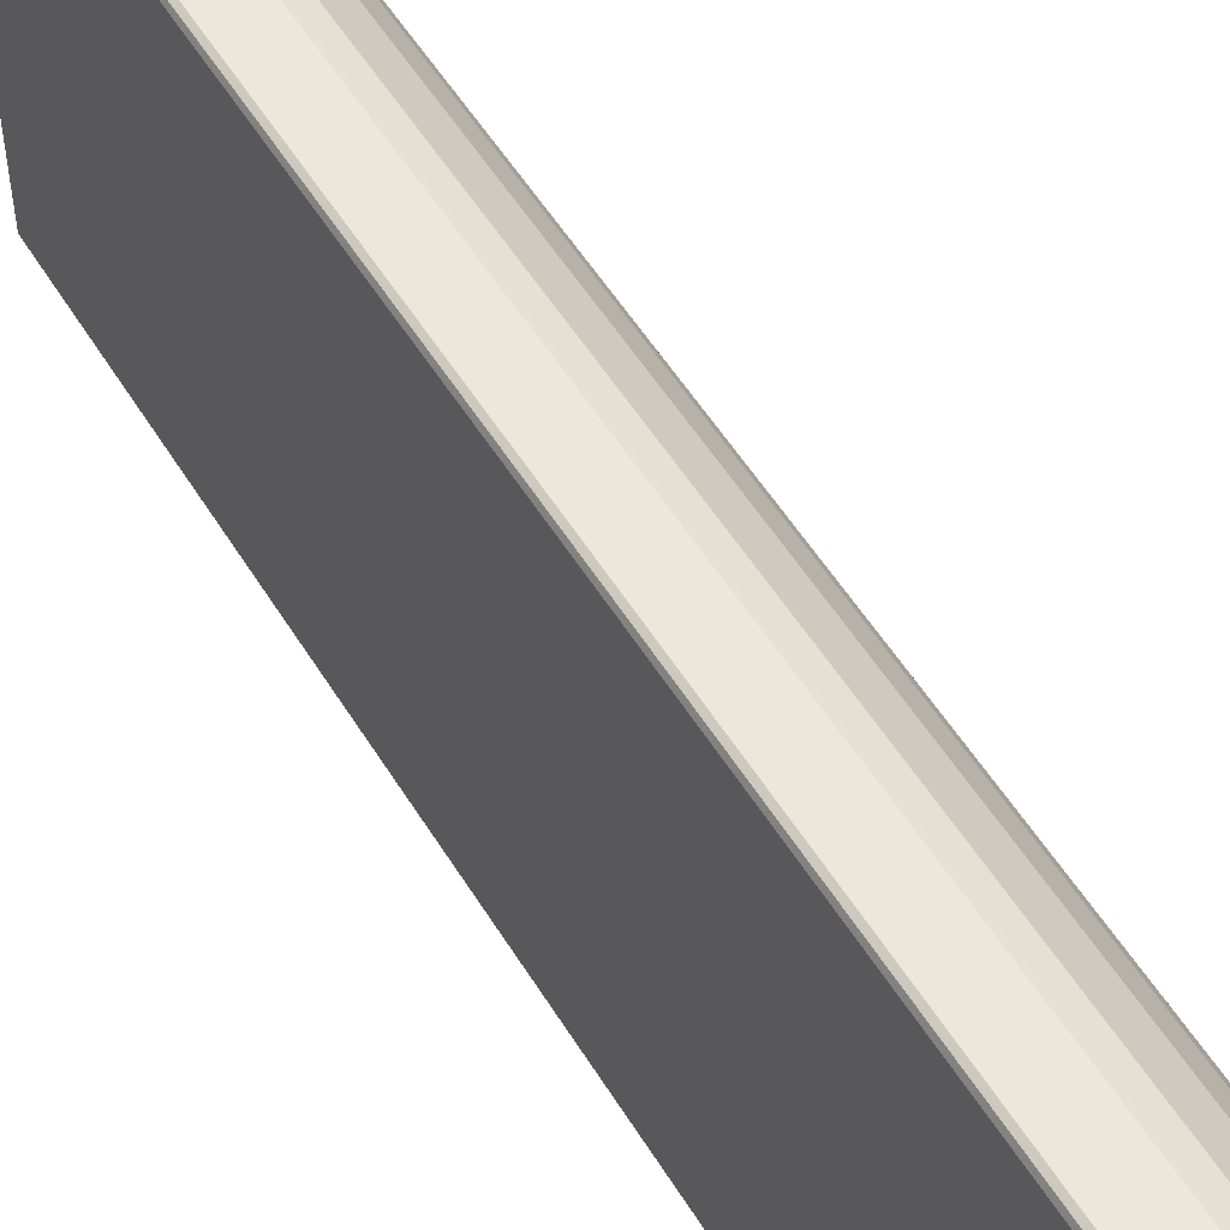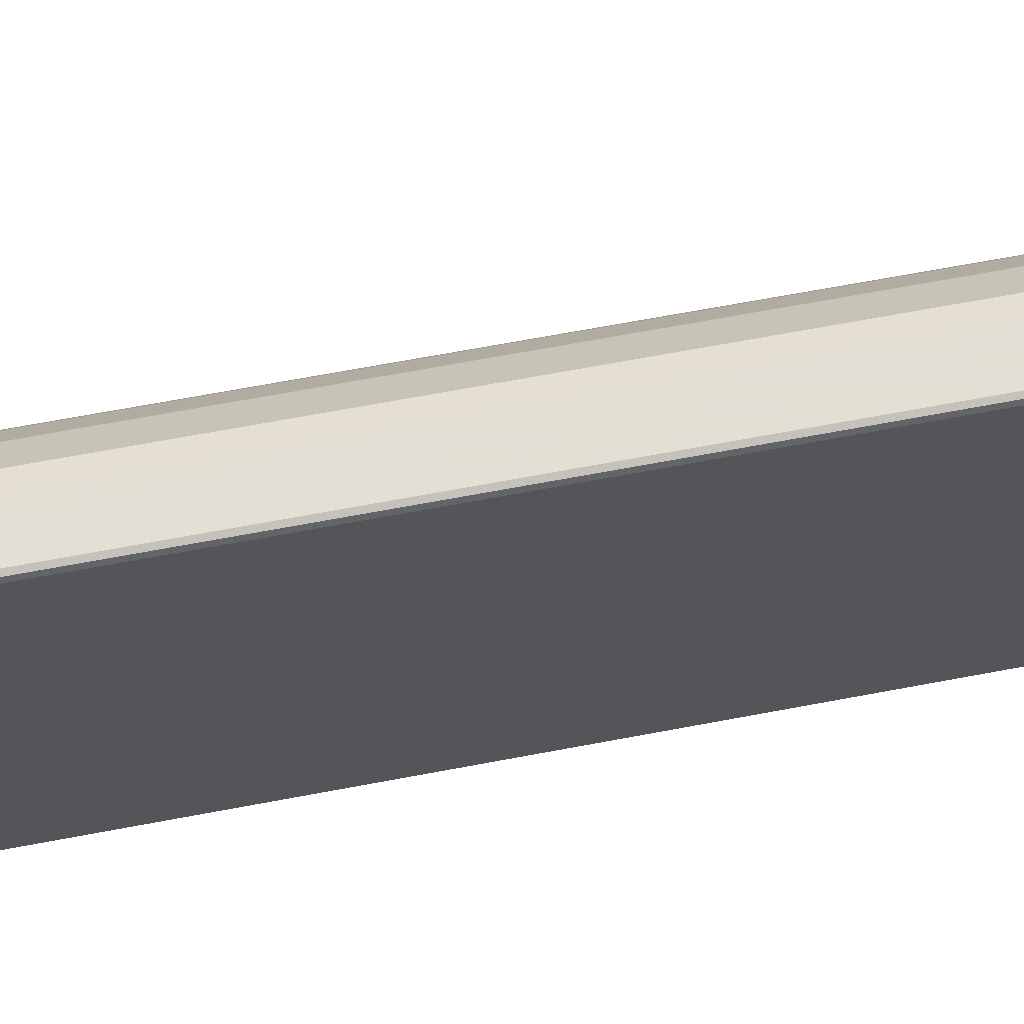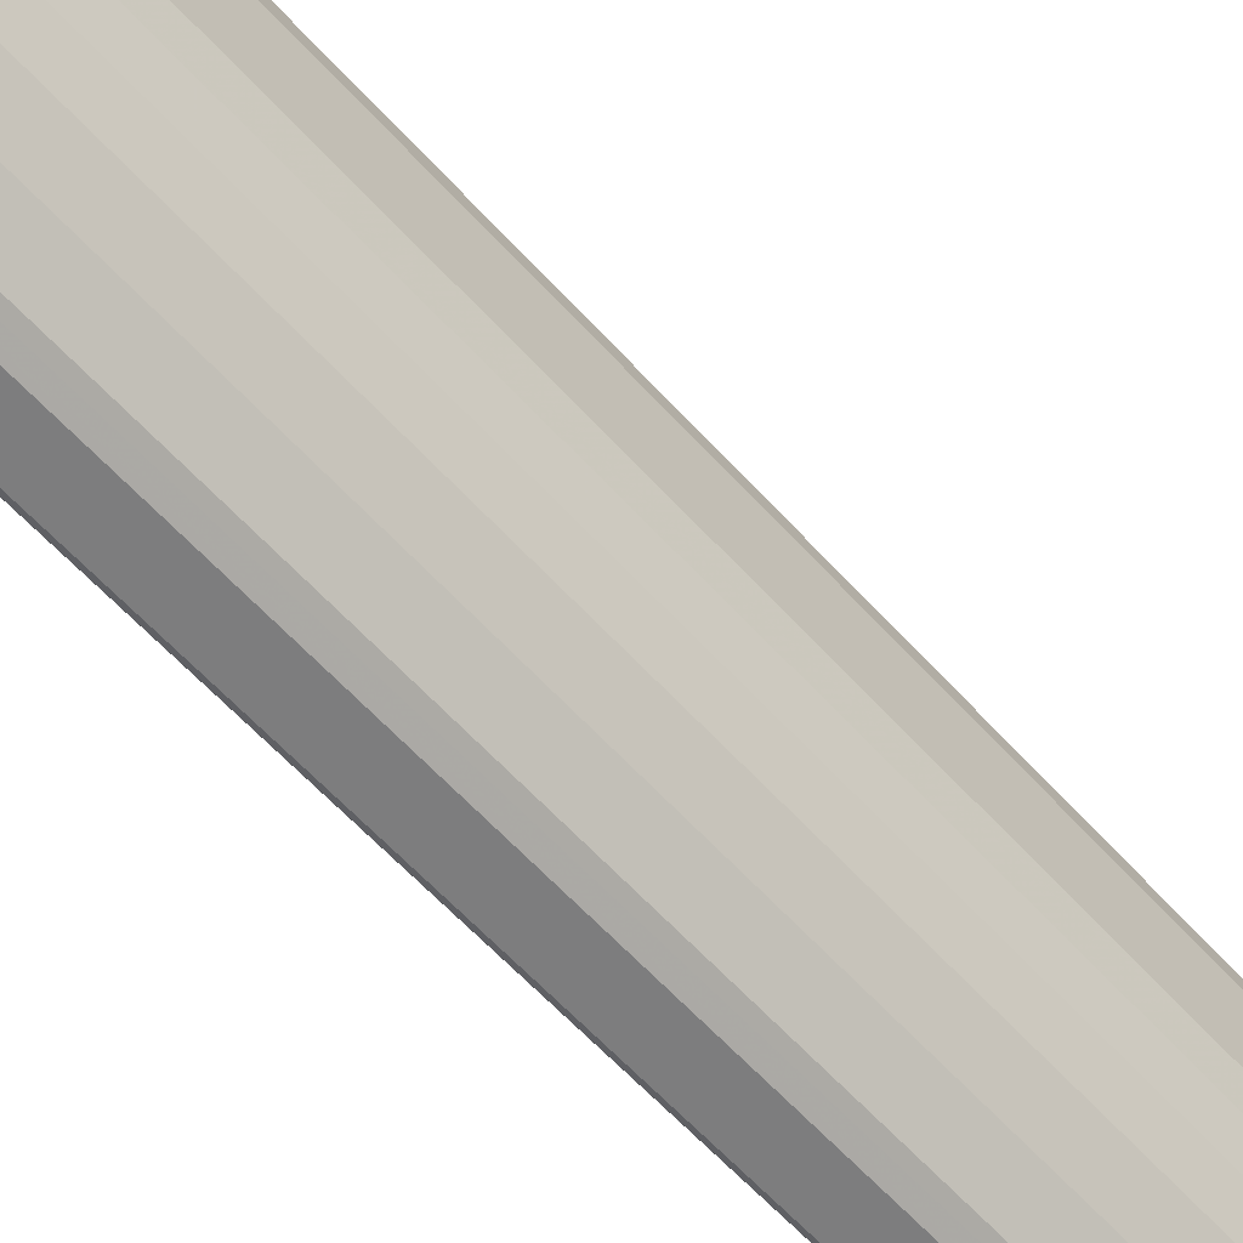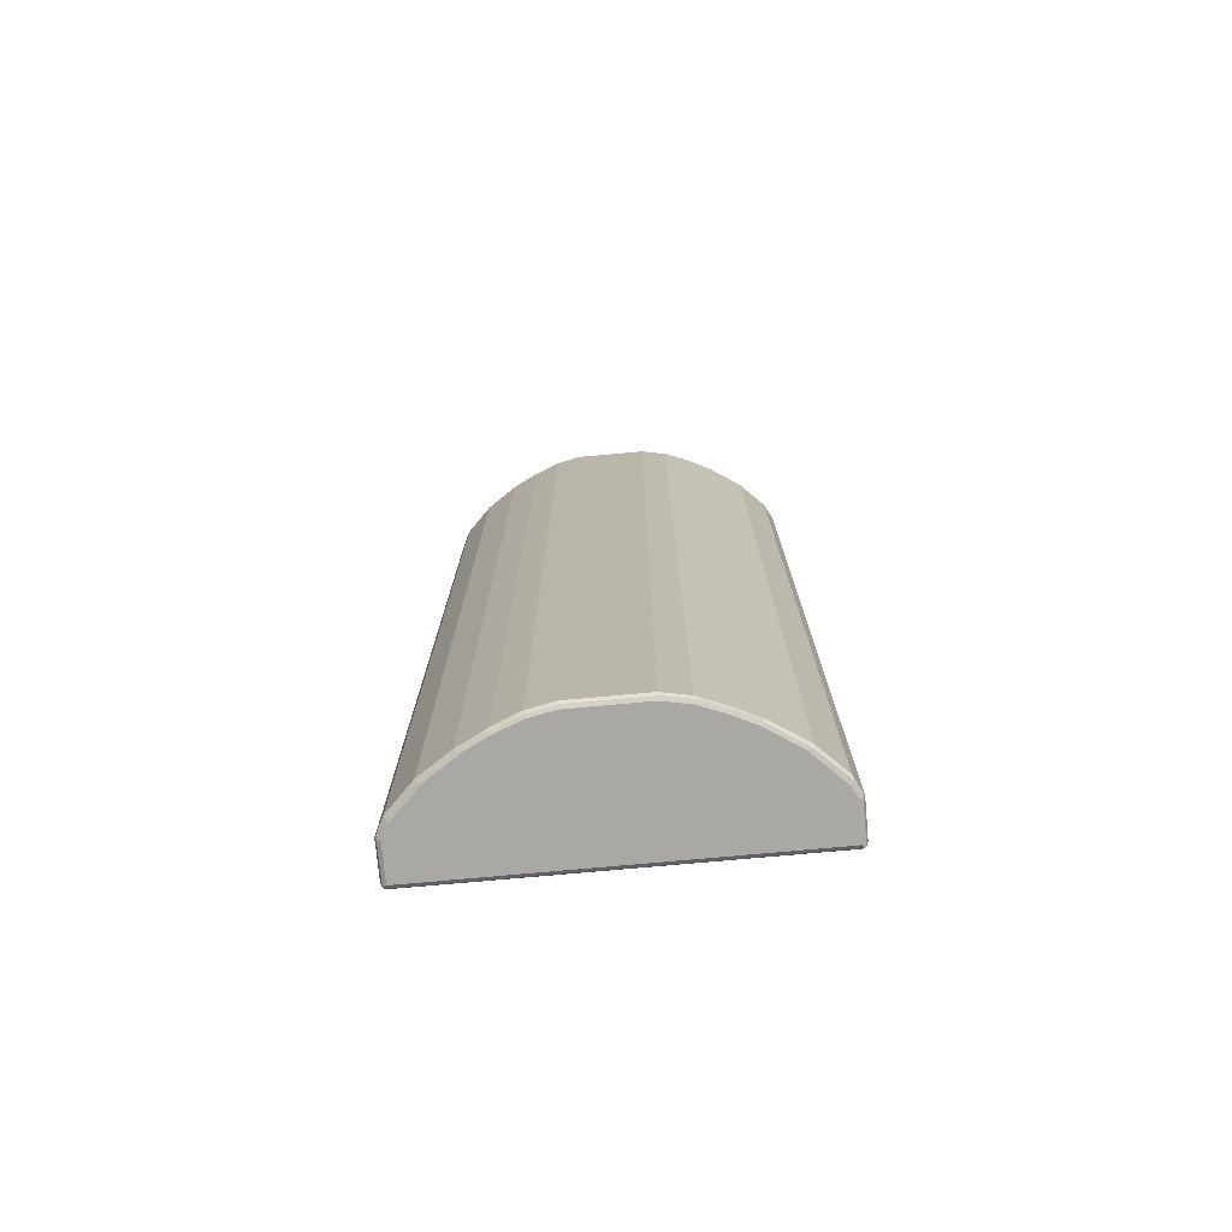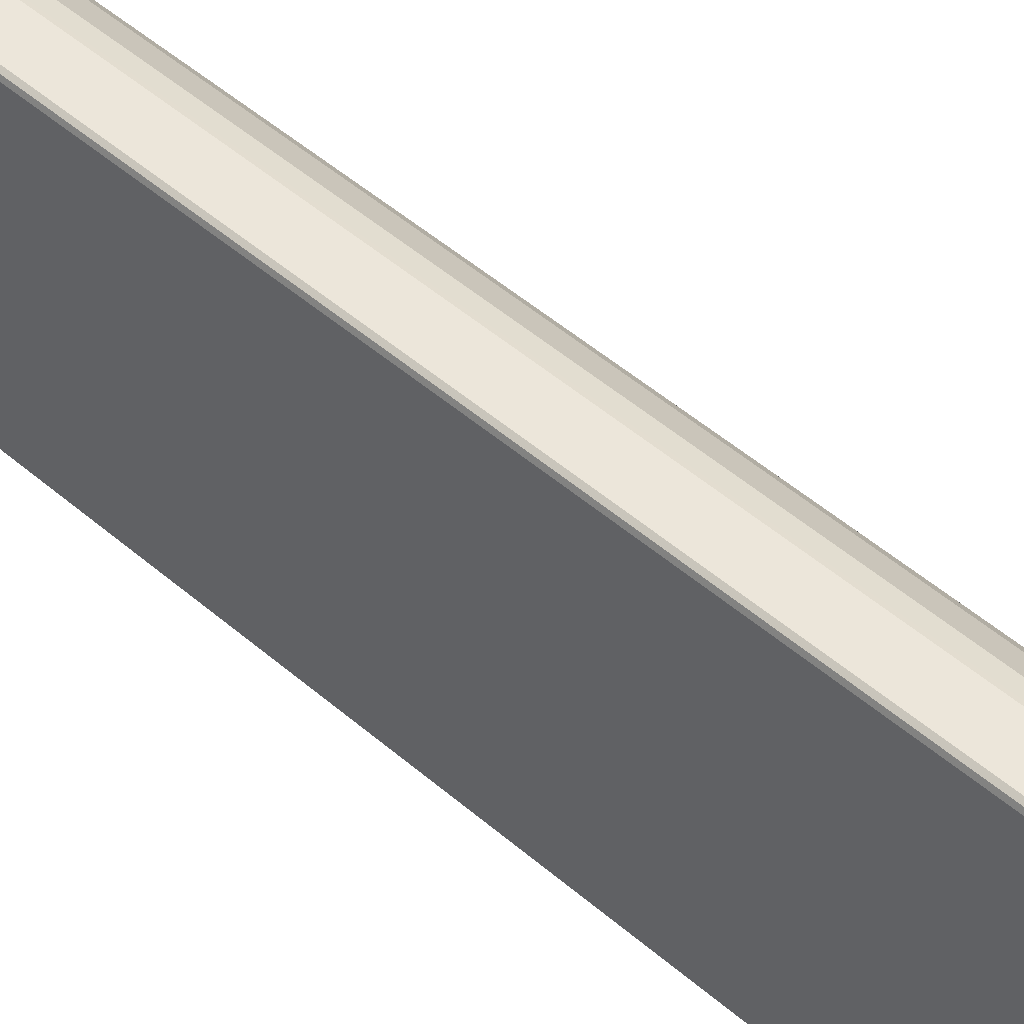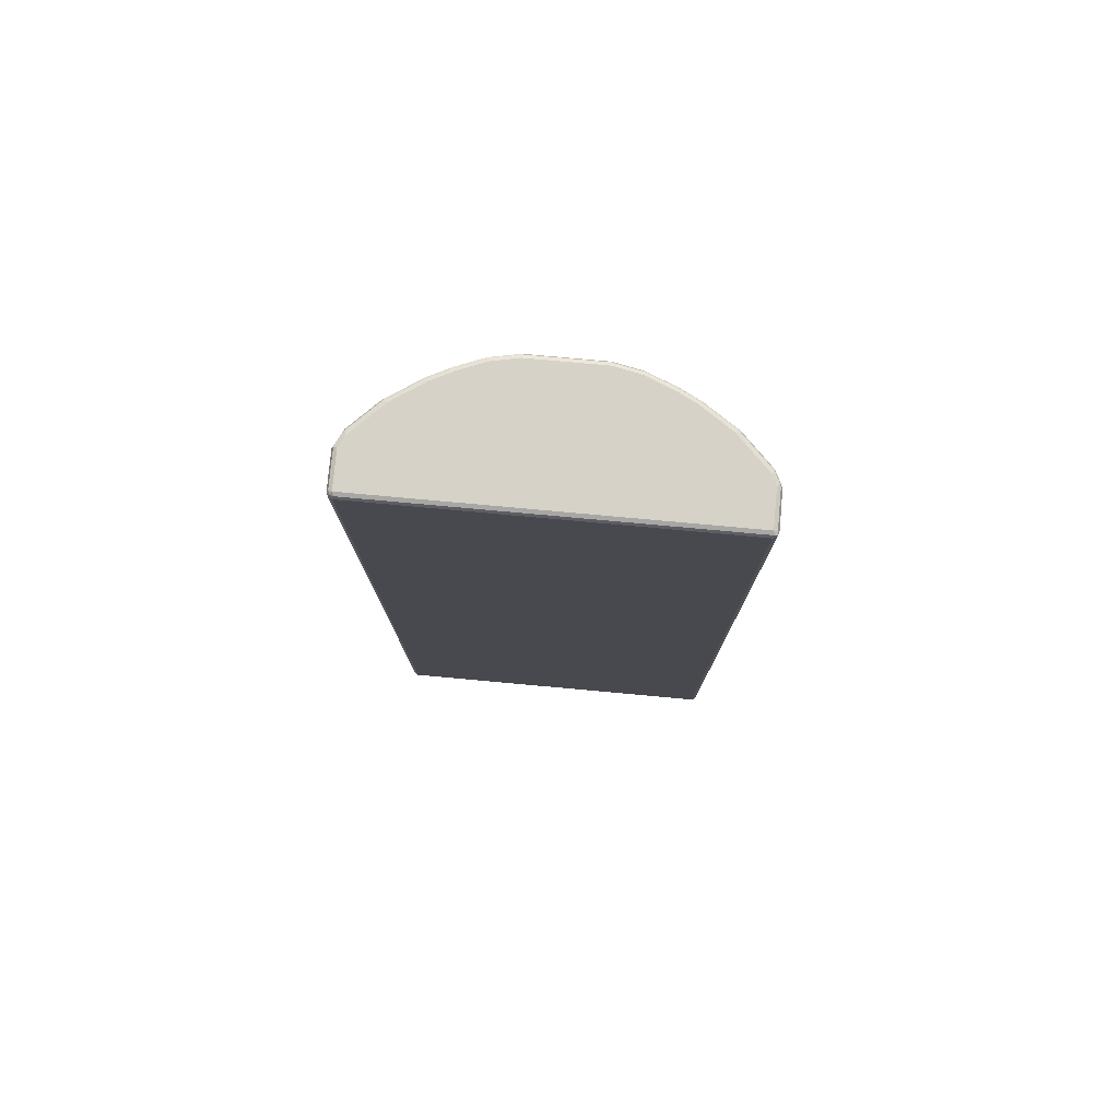
<metadata>
{"format":"obj","ext":"obj","renderer":"f3d","projection":"perspective","resolution":1024,"background":"white","views":[{"elev":53.1,"azim":-30.7,"up":"+Y"},{"elev":66.3,"azim":-100.8,"up":"+Y"},{"elev":-59.2,"azim":41.4,"up":"+Y"},{"elev":-74.9,"azim":95.2,"up":"+Z"},{"elev":54.5,"azim":-48.3,"up":"+Y"},{"elev":78.0,"azim":-84.8,"up":"+Z"}]}
</metadata>
<code>
v -0.1188 0.3463 0.9005
v -0.1254 0.3431 0.8971
v -0.1237 0.3414 0.9055
v -0.1155 0.3431 0.9071
v -0.04947 0.3463 0.9005
v -0.1188 0.3463 -0.9005
v -0.1287 0.3365 0.9005
v -0.1254 0.3431 -0.9037
v -0.1254 0.3332 0.9071
v -0.1188 0.3365 0.9105
v -0.04617 0.3431 0.9071
v -0.04204 0.3414 0.9055
v -0.04287 0.3431 0.9005
v -0.04947 0.3463 -0.9005
v -0.04453 0.3439 -0.9055
v -0.1188 0.3431 -0.9071
v -0.1237 0.3414 -0.908
v -0.1287 -0.3365 0.9005
v -0.1287 0.3365 -0.9005
v -0.1254 -0.3397 0.9071
v -0.04947 0.3365 0.9105
v -0.1188 -0.3365 0.9105
v -0.02637 0.3332 0.9071
v -0.02227 0.3315 0.9055
v -0.02967 0.3365 0.9005
v -0.04287 0.3431 -0.9005
v -0.02473 0.334 -0.9055
v -0.03957 0.3377 -0.908
v -0.04947 0.3431 -0.9071
v -0.02967 0.3365 -0.9005
v -0.1254 -0.3365 -0.9071
v -0.1254 0.3365 -0.9071
v -0.04947 0.3365 -0.9105
v -0.1188 0.3365 -0.9105
v -0.1188 -0.3365 -0.9105
v -0.1254 -0.3431 0.9005
v -0.1237 -0.3439 0.9055
v -0.1287 -0.3365 -0.9005
v -0.1262 -0.3414 -0.9055
v -0.02967 0.3266 0.9105
v -0.1188 -0.3431 0.9071
v -0.04453 -0.3414 0.908
v -0.04947 -0.3365 0.9105
v -0.01854 0.3266 0.908
v -0.01647 0.3298 0.9005
v -0.01647 0.3298 -0.9005
v -0.01977 0.3278 -0.908
v -0.02967 0.3266 -0.9105
v -0.1221 -0.3431 -0.9071
v -0.04947 -0.3365 -0.9105
v -0.1188 -0.3463 0.9005
v -0.1254 -0.3431 -0.9005
v -0.04947 -0.3431 0.9071
v -0.04947 -0.3463 0.9005
v -0.1188 -0.3463 -0.9005
v -0.009874 0.3068 0.9105
v -0.02473 -0.3315 0.908
v -0.04287 -0.3431 0.9037
v -0.02967 -0.3266 0.9105
v -0.008639 0.3167 0.908
v 0.03297 0.2804 0.9005
v 0.03297 0.2804 -0.9005
v -0.009874 0.3179 -0.908
v -0.009874 0.3068 -0.9105
v -0.05277 -0.3431 -0.9071
v -0.02967 -0.3266 -0.9105
v -0.04453 -0.3414 -0.9055
v -0.04947 -0.3463 -0.9005
v 0.02967 0.2672 0.9105
v -0.004937 -0.3117 0.908
v -0.02307 -0.3332 0.9037
v -0.02967 -0.3365 0.9005
v -0.04287 -0.3431 -0.8971
v -0.009874 -0.3068 0.9105
v 0.03091 0.2771 0.908
v 0.0371 0.2721 0.9055
v 0.07257 0.221 0.9005
v 0.07257 0.221 -0.9005
v 0.05443 0.2449 -0.9055
v 0.03463 0.2746 -0.9055
v 0.02967 0.2783 -0.908
v 0.02967 0.2672 -0.9105
v -0.009874 -0.3068 -0.9105
v 0.01814 -0.2854 -0.9087
v -0.02143 -0.3249 -0.9087
v -0.01647 -0.3298 -0.9037
v -0.02473 -0.3315 -0.9055
v -0.03627 -0.3397 -0.9037
v -0.02967 -0.3365 -0.9005
v 0.06927 0.2078 0.9105
v 0.03463 -0.2721 0.908
v -0.003274 -0.3134 0.9037
v -0.01647 -0.3298 0.8971
v 0.03297 -0.2804 0.8971
v 0.02967 -0.2672 0.9105
v 0.0705 0.2177 0.908
v 0.0767 0.2127 0.9055
v 0.07587 0.2144 0.9005
v 0.07587 0.2144 -0.9005
v 0.0742 0.2152 -0.9055
v 0.07587 0.2111 -0.9071
v 0.03627 0.2705 -0.9071
v 0.06927 0.2189 -0.908
v 0.06927 0.2078 -0.9105
v 0.02967 -0.2672 -0.9105
v 0.02803 -0.2755 -0.9087
v 0.03297 -0.2804 -0.9037
v 0.08906 0.1682 0.9105
v 0.05443 -0.2424 0.908
v 0.03627 -0.2738 0.9037
v 0.07587 -0.2144 0.9037
v 0.07257 -0.221 0.8971
v 0.06927 -0.2078 0.9105
v 0.0903 0.1781 0.908
v 0.09649 0.1731 0.9055
v 0.09896 0.1682 0.9005
v 0.09896 0.1682 -0.9005
v 0.09566 0.1715 -0.9071
v 0.08906 0.1682 -0.9105
v 0.06927 -0.2078 -0.9105
v 0.04783 -0.2458 -0.9087
v 0.07257 -0.221 -0.9037
v 0.1089 0.1187 0.9105
v 0.1101 0.1286 0.908
v 0.0742 -0.2127 0.908
v 0.09896 -0.1682 0.9005
v 0.09566 -0.1748 0.9037
v 0.07587 -0.2144 -0.8971
v 0.08906 -0.1682 0.9105
v 0.1163 0.1237 0.9055
v 0.1188 0.1187 0.9005
v 0.1188 0.1187 -0.9005
v 0.1155 0.122 -0.9071
v 0.1089 0.1187 -0.9105
v 0.08906 -0.1682 -0.9105
v 0.0742 -0.2127 -0.9055
v 0.0676 -0.2161 -0.9087
v 0.09236 -0.1814 -0.9037
v 0.09896 -0.1682 -0.9005
v 0.1188 0.06924 0.9105
v 0.1155 0.1187 0.9071
v 0.094 -0.1731 0.908
v 0.1188 -0.1187 0.9005
v 0.1155 -0.1253 0.9037
v 0.1138 -0.1237 0.908
v 0.1089 -0.1187 0.9105
v 0.1262 0.07419 0.9055
v 0.1287 0.06924 0.9005
v 0.1287 0.06924 -0.9005
v 0.1254 0.07256 -0.9071
v 0.1188 0.06924 -0.9105
v 0.1089 -0.1187 -0.9105
v 0.09566 -0.1649 -0.9071
v 0.094 -0.1731 -0.9055
v 0.1138 -0.1237 -0.9055
v 0.1122 -0.1319 -0.9037
v 0.1188 -0.1187 -0.9005
v 0.1188 -0.06924 0.9105
v 0.1237 -0.07419 0.908
v 0.1254 0.06924 0.9071
v 0.1287 -0.06924 0.9005
v 0.1155 -0.1187 0.9071
v 0.1254 -0.06924 0.9071
v 0.1287 -0.06924 -0.9005
v 0.1254 -0.06591 -0.9071
v 0.1188 -0.06924 -0.9105
v 0.1155 -0.1154 -0.9071
f 1 2 3
f 1 3 4
f 1 4 11
f 1 11 5
f 1 5 14
f 1 14 6
f 1 6 8
f 1 8 2
f 2 7 3
f 2 8 19
f 2 19 7
f 3 7 9
f 3 9 10
f 3 10 4
f 4 10 21
f 4 21 11
f 5 11 12
f 5 12 13
f 5 13 26
f 5 26 14
f 6 14 15
f 6 15 16
f 6 16 17
f 6 17 8
f 7 18 20
f 7 20 9
f 7 19 38
f 7 38 18
f 8 17 19
f 9 20 22
f 9 22 10
f 10 22 43
f 10 43 59
f 10 59 74
f 10 74 95
f 10 95 113
f 10 113 129
f 10 129 146
f 10 146 158
f 10 158 140
f 10 140 123
f 10 123 108
f 10 108 90
f 10 90 69
f 10 69 56
f 10 56 40
f 10 40 21
f 11 23 12
f 11 21 40
f 11 40 23
f 12 24 25
f 12 25 13
f 12 23 24
f 13 25 30
f 13 30 26
f 14 26 15
f 15 27 47
f 15 47 28
f 15 28 29
f 15 29 16
f 15 26 30
f 15 30 27
f 16 29 17
f 17 31 32
f 17 32 19
f 17 29 33
f 17 33 34
f 17 34 35
f 17 35 31
f 18 36 37
f 18 37 20
f 18 38 52
f 18 52 36
f 19 32 39
f 19 39 38
f 20 37 22
f 22 37 41
f 22 41 42
f 22 42 43
f 23 40 44
f 23 44 24
f 24 45 25
f 24 44 45
f 25 45 46
f 25 46 30
f 27 30 46
f 27 46 47
f 28 47 48
f 28 48 33
f 28 33 29
f 31 39 32
f 31 35 39
f 33 48 64
f 33 64 82
f 33 82 104
f 33 104 119
f 33 119 134
f 33 134 151
f 33 151 166
f 33 166 152
f 33 152 135
f 33 135 120
f 33 120 105
f 33 105 83
f 33 83 66
f 33 66 50
f 33 50 35
f 33 35 34
f 35 49 39
f 35 50 65
f 35 65 49
f 36 51 37
f 36 52 55
f 36 55 51
f 37 53 41
f 37 51 54
f 37 54 53
f 38 39 52
f 39 55 52
f 39 49 55
f 40 56 60
f 40 60 44
f 41 53 42
f 42 57 59
f 42 59 43
f 42 53 54
f 42 54 58
f 42 58 71
f 42 71 57
f 44 60 61
f 44 61 45
f 45 61 62
f 45 62 46
f 46 62 47
f 47 63 64
f 47 64 48
f 47 62 63
f 49 65 68
f 49 68 55
f 50 66 87
f 50 87 67
f 50 67 65
f 51 55 68
f 51 68 54
f 54 68 73
f 54 73 58
f 56 69 75
f 56 75 60
f 57 70 74
f 57 74 59
f 57 71 92
f 57 92 70
f 58 72 71
f 58 73 89
f 58 89 72
f 60 75 61
f 61 75 76
f 61 76 97
f 61 97 77
f 61 77 78
f 61 78 62
f 62 78 79
f 62 79 80
f 62 80 81
f 62 81 63
f 63 81 82
f 63 82 64
f 65 67 68
f 66 83 106
f 66 106 84
f 66 84 85
f 66 85 86
f 66 86 87
f 67 87 86
f 67 86 88
f 67 88 68
f 68 88 89
f 68 89 73
f 69 90 96
f 69 96 75
f 70 91 74
f 70 92 91
f 71 72 89
f 71 89 86
f 71 86 93
f 71 93 94
f 71 94 92
f 74 91 95
f 75 96 97
f 75 97 76
f 77 97 98
f 77 98 99
f 77 99 78
f 78 99 100
f 78 100 79
f 79 100 101
f 79 101 102
f 79 102 80
f 80 102 81
f 81 103 104
f 81 104 82
f 81 102 101
f 81 101 103
f 83 105 106
f 84 106 107
f 84 107 86
f 84 86 85
f 86 89 88
f 86 107 94
f 86 94 93
f 90 108 96
f 91 109 113
f 91 113 95
f 91 92 110
f 91 110 111
f 91 111 109
f 92 94 110
f 94 112 111
f 94 111 110
f 94 107 122
f 94 122 112
f 96 114 115
f 96 115 97
f 96 108 114
f 97 115 116
f 97 116 98
f 98 116 117
f 98 117 99
f 99 117 100
f 100 117 101
f 101 117 118
f 101 118 119
f 101 119 104
f 101 104 103
f 105 120 121
f 105 121 106
f 106 121 122
f 106 122 107
f 108 123 124
f 108 124 114
f 109 111 125
f 109 125 113
f 111 126 127
f 111 127 142
f 111 142 125
f 111 112 122
f 111 122 128
f 111 128 139
f 111 139 126
f 113 125 129
f 114 124 115
f 115 130 116
f 115 124 130
f 116 130 131
f 116 131 132
f 116 132 117
f 117 132 133
f 117 133 118
f 118 133 134
f 118 134 119
f 120 135 136
f 120 136 122
f 120 122 137
f 120 137 121
f 121 137 122
f 122 136 154
f 122 154 138
f 122 138 139
f 122 139 128
f 123 140 160
f 123 160 141
f 123 141 124
f 124 141 130
f 125 142 129
f 126 143 144
f 126 144 127
f 126 139 157
f 126 157 143
f 127 144 145
f 127 145 142
f 129 142 145
f 129 145 146
f 130 147 148
f 130 148 131
f 130 141 160
f 130 160 147
f 131 148 149
f 131 149 132
f 132 149 150
f 132 150 133
f 133 150 134
f 134 150 151
f 135 152 167
f 135 167 153
f 135 153 154
f 135 154 136
f 138 154 155
f 138 155 156
f 138 156 157
f 138 157 139
f 140 158 159
f 140 159 160
f 143 161 163
f 143 163 162
f 143 162 145
f 143 145 144
f 143 157 164
f 143 164 161
f 145 162 163
f 145 163 159
f 145 159 158
f 145 158 146
f 147 161 148
f 147 160 163
f 147 163 161
f 148 161 164
f 148 164 149
f 149 164 165
f 149 165 150
f 150 165 166
f 150 166 151
f 152 166 165
f 152 165 167
f 153 167 155
f 153 155 154
f 155 157 156
f 155 167 157
f 157 167 165
f 157 165 164
f 159 163 160

</code>
